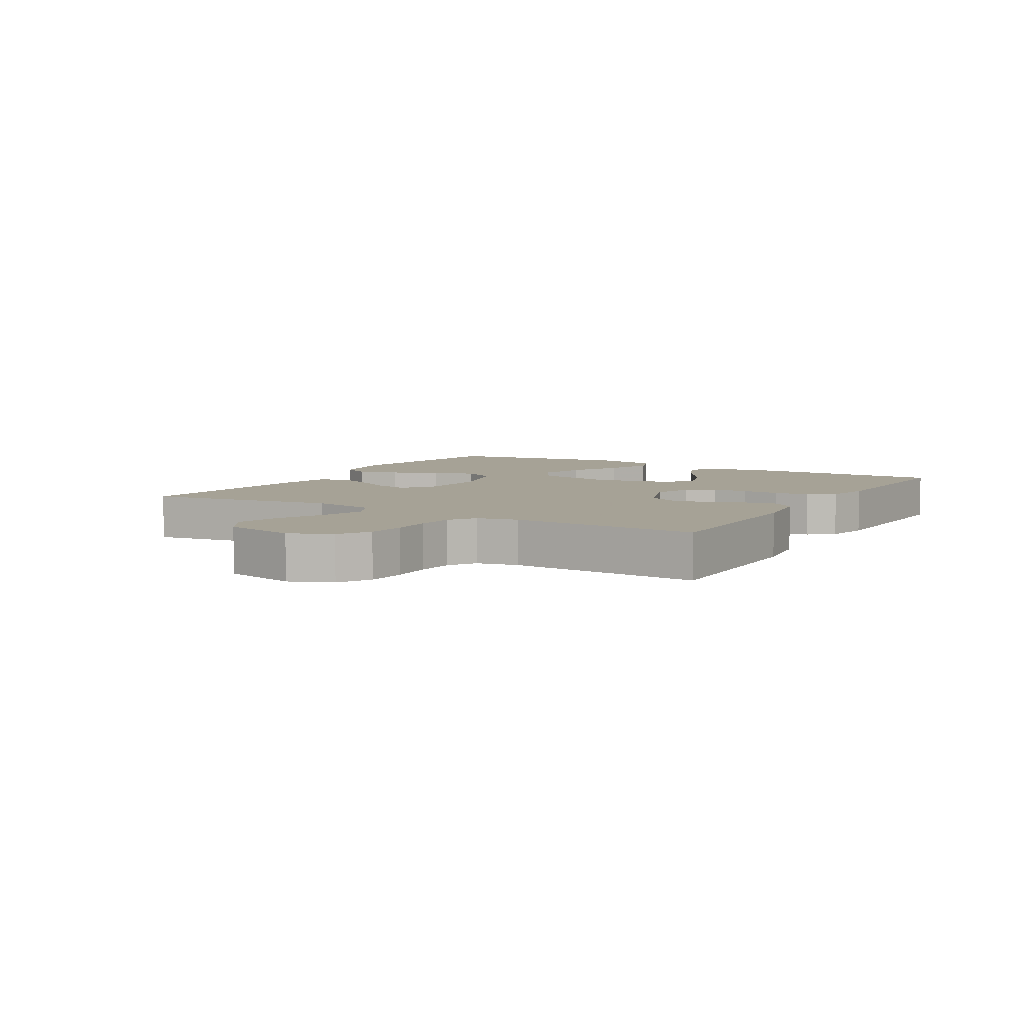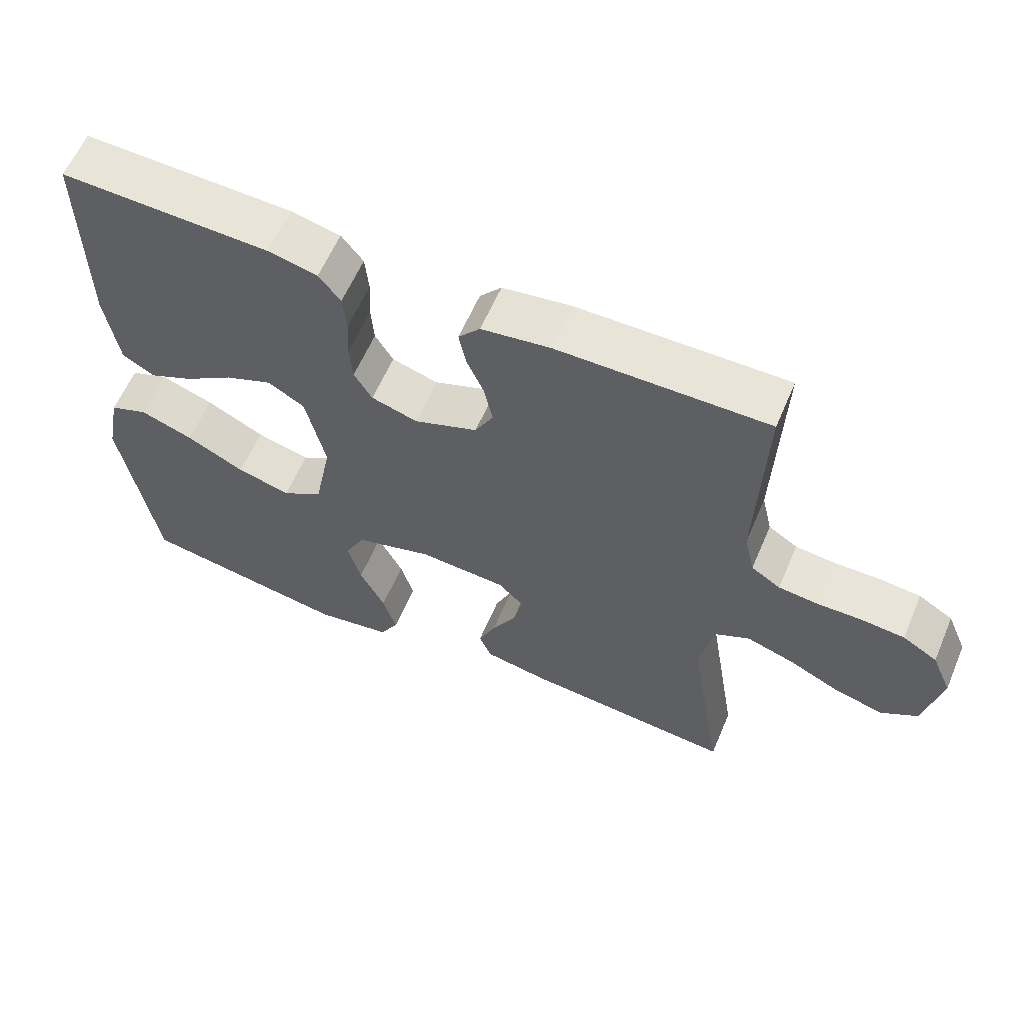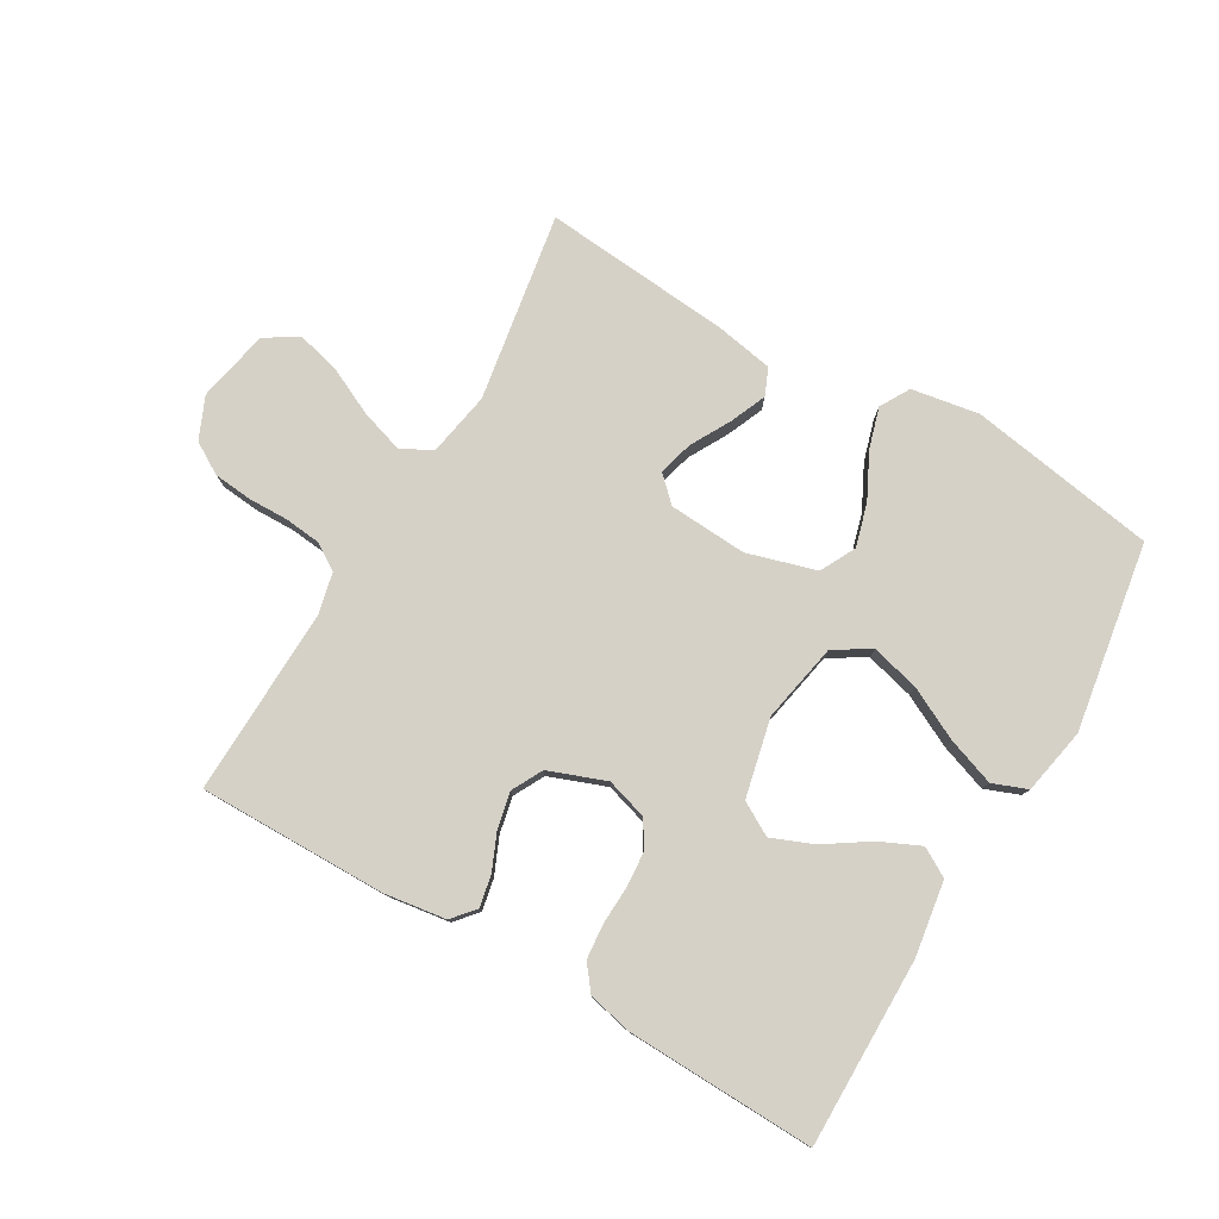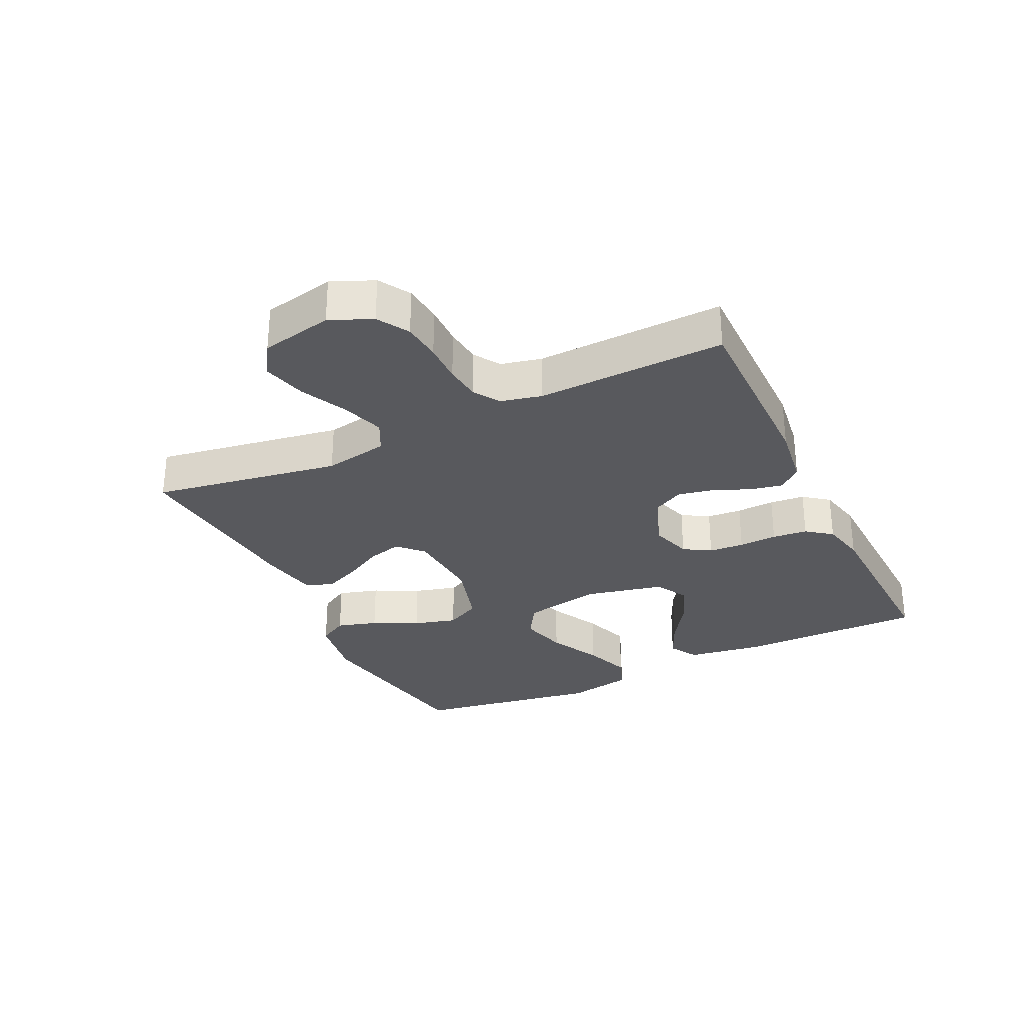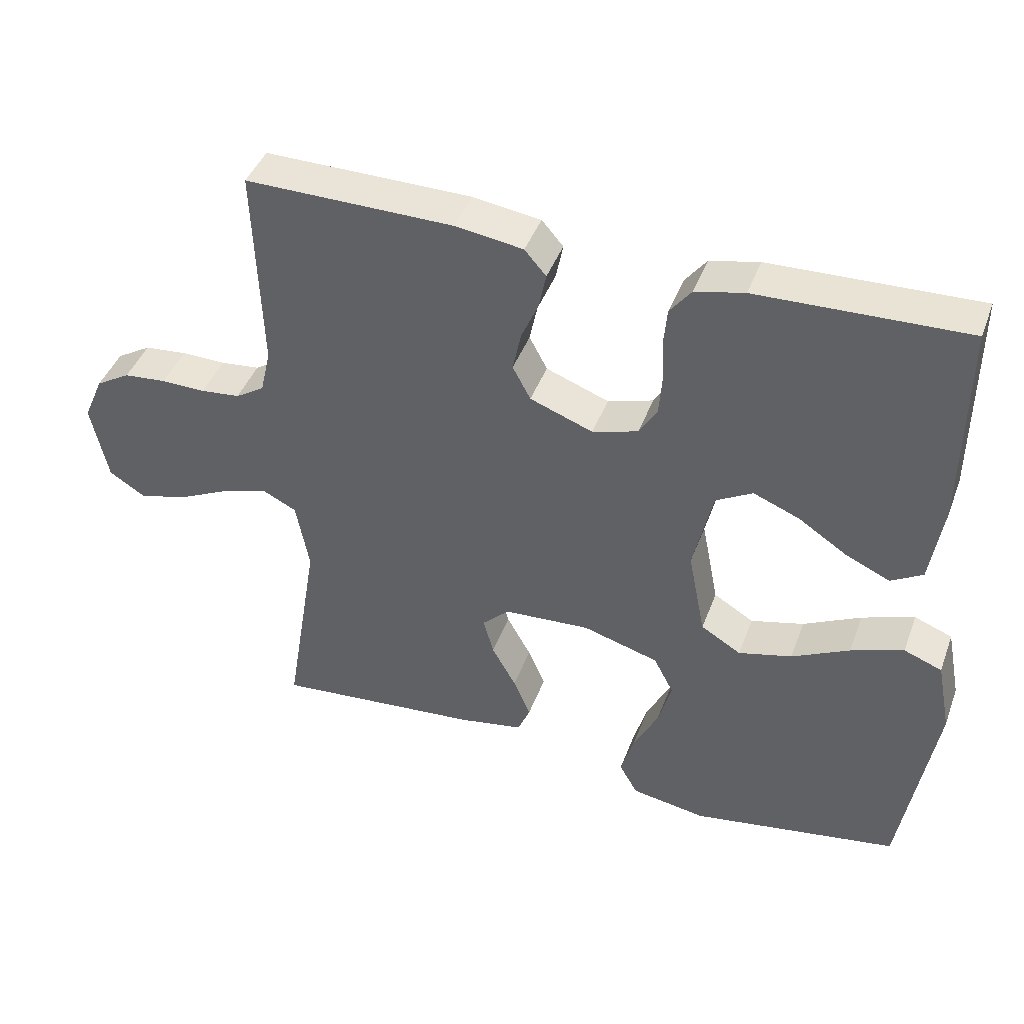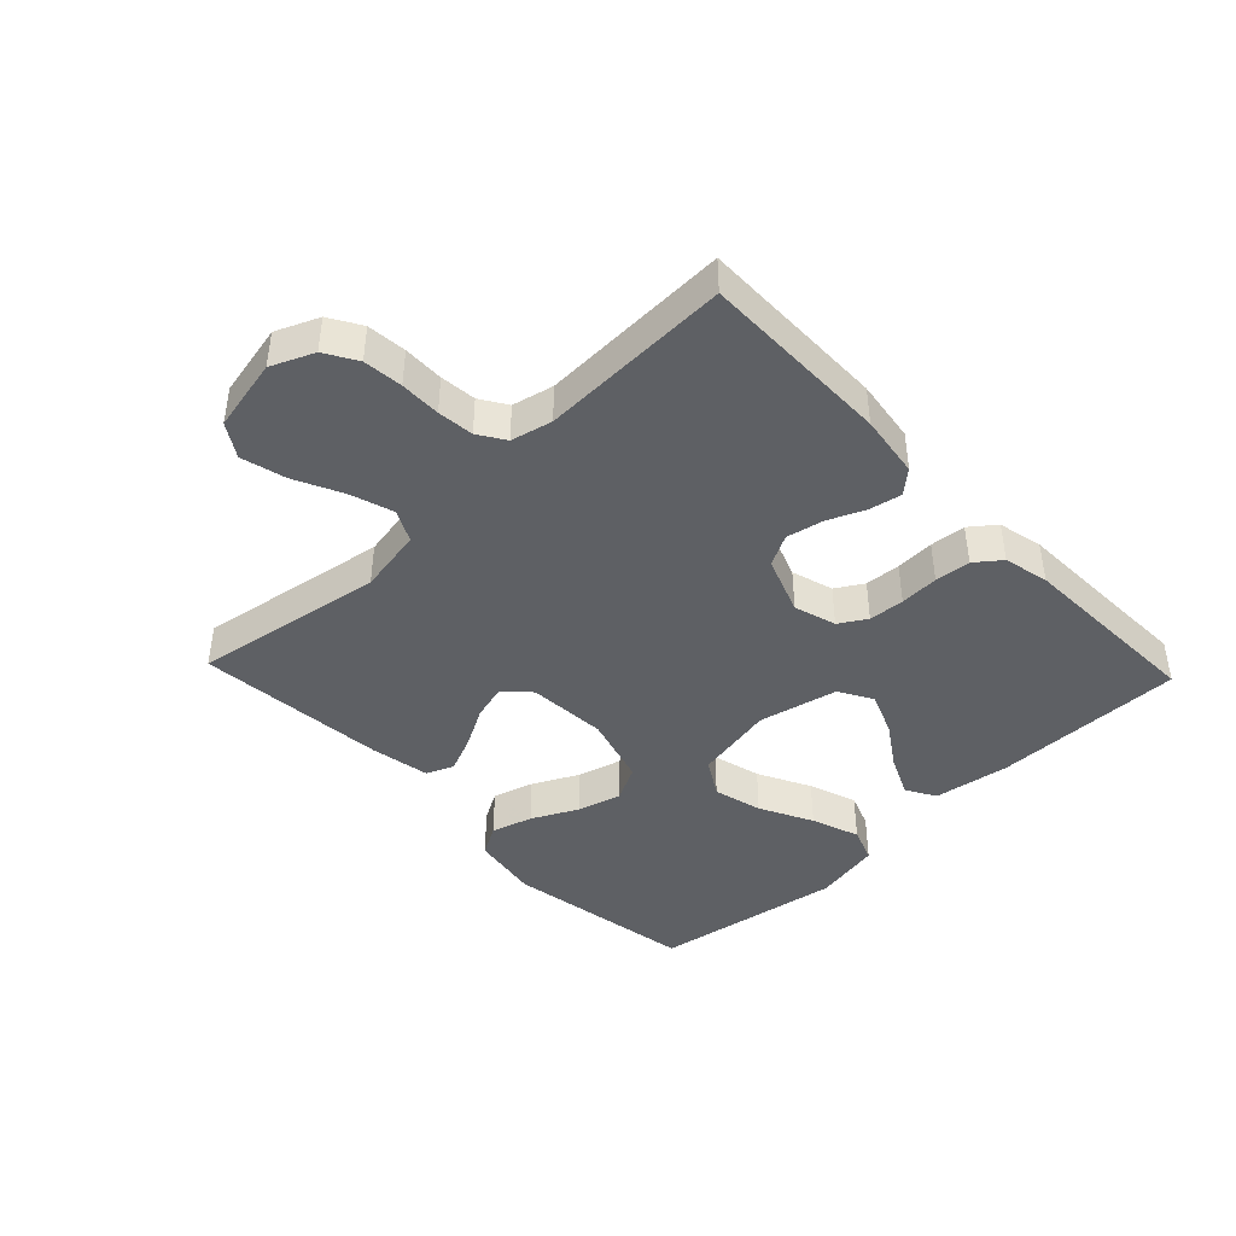
<metadata>
{"format":"obj","ext":"obj","renderer":"f3d","projection":"perspective","resolution":1024,"background":"white","views":[{"elev":6.3,"azim":-59.2,"up":"+Y"},{"elev":60.4,"azim":-156.9,"up":"+Z"},{"elev":78.8,"azim":30.1,"up":"+Y"},{"elev":-29.9,"azim":-64.3,"up":"+Y"},{"elev":42.9,"azim":19.7,"up":"+Z"},{"elev":-42.9,"azim":-46.4,"up":"+Y"}]}
</metadata>
<code>
v -0.5 0.07 -0.5
v -0.451 0.07 -0.2
v -0.47 0.07 -0.097
v -0.52 0.07 -0.072
v -0.588 0.07 -0.094
v -0.663 0.07 -0.13
v -0.733 0.07 -0.148
v -0.785 0.07 -0.115
v -0.809 0.07 0
v -0.78 0.07 0.067
v -0.73 0.07 0.097
v -0.668 0.07 0.103
v -0.604 0.07 0.102
v -0.547 0.07 0.108
v -0.505 0.07 0.135
v -0.49 0.07 0.2
v -0.5 0.07 0.5
v -0.2 0.07 0.498
v -0.101 0.07 0.484
v -0.07 0.07 0.448
v -0.08 0.07 0.397
v -0.105 0.07 0.339
v -0.117 0.07 0.281
v -0.091 0.07 0.232
v 0 0.07 0.198
v 0.066 0.07 0.218
v 0.092 0.07 0.261
v 0.096 0.07 0.317
v 0.093 0.07 0.378
v 0.098 0.07 0.434
v 0.129 0.07 0.474
v 0.2 0.07 0.49
v 0.5 0.07 0.5
v 0.499 0.07 0.2
v 0.481 0.07 0.08
v 0.435 0.07 0.053
v 0.371 0.07 0.082
v 0.301 0.07 0.128
v 0.234 0.07 0.155
v 0.181 0.07 0.125
v 0.153 0.07 0
v 0.178 0.07 -0.127
v 0.236 0.07 -0.162
v 0.313 0.07 -0.142
v 0.396 0.07 -0.1
v 0.472 0.07 -0.073
v 0.527 0.07 -0.094
v 0.548 0.07 -0.2
v 0.5 0.07 -0.5
v 0.2 0.07 -0.55
v 0.092 0.07 -0.532
v 0.065 0.07 -0.485
v 0.084 0.07 -0.42
v 0.12 0.07 -0.348
v 0.139 0.07 -0.279
v 0.11 0.07 -0.223
v 0 0.07 -0.191
v -0.125 0.07 -0.199
v -0.164 0.07 -0.237
v -0.149 0.07 -0.292
v -0.114 0.07 -0.355
v -0.089 0.07 -0.413
v -0.107 0.07 -0.456
v -0.2 0.07 -0.473
v -0.5 0 -0.5
v -0.451 0 -0.2
v -0.47 0 -0.097
v -0.52 0 -0.072
v -0.588 0 -0.094
v -0.663 0 -0.13
v -0.733 0 -0.148
v -0.785 0 -0.115
v -0.809 0 0
v -0.78 0 0.067
v -0.73 0 0.097
v -0.668 0 0.103
v -0.604 0 0.102
v -0.547 0 0.108
v -0.505 0 0.135
v -0.49 0 0.2
v -0.5 0 0.5
v -0.2 0 0.498
v -0.101 0 0.484
v -0.07 0 0.448
v -0.08 0 0.397
v -0.105 0 0.339
v -0.117 0 0.281
v -0.091 0 0.232
v 0 0 0.198
v 0.066 0 0.218
v 0.092 0 0.261
v 0.096 0 0.317
v 0.093 0 0.378
v 0.098 0 0.434
v 0.129 0 0.474
v 0.2 0 0.49
v 0.5 0 0.5
v 0.499 0 0.2
v 0.481 0 0.08
v 0.435 0 0.053
v 0.371 0 0.082
v 0.301 0 0.128
v 0.234 0 0.155
v 0.181 0 0.125
v 0.153 0 0
v 0.178 0 -0.127
v 0.236 0 -0.162
v 0.313 0 -0.142
v 0.396 0 -0.1
v 0.472 0 -0.073
v 0.527 0 -0.094
v 0.548 0 -0.2
v 0.5 0 -0.5
v 0.2 0 -0.55
v 0.092 0 -0.532
v 0.065 0 -0.485
v 0.084 0 -0.42
v 0.12 0 -0.348
v 0.139 0 -0.279
v 0.11 0 -0.223
v 0 0 -0.191
v -0.125 0 -0.199
v -0.164 0 -0.237
v -0.149 0 -0.292
v -0.114 0 -0.355
v -0.089 0 -0.413
v -0.107 0 -0.456
v -0.2 0 -0.473
f 63 64 1 2
f 60 61 62 63
f 59 60 63 2
f 58 59 2 3
f 57 58 3 4
f 51 52 53 54
f 51 54 55
f 50 51 55
f 49 50 55
f 48 49 55 56
f 44 45 46 47
f 43 44 47 48
f 35 36 37 38
f 35 38 39
f 34 35 39
f 33 34 39
f 32 33 39 40
f 28 29 30 31
f 27 28 31 32
f 19 20 21 22
f 19 22 23
f 16 17 18 19
f 15 16 19 23
f 14 15 23 24
f 10 11 12 13
f 10 13 14
f 9 10 14
f 5 6 7 8
f 4 5 8 9
f 57 4 9 14
f 43 48 56 57
f 42 43 57 14
f 27 32 40 41
f 26 27 41 42
f 25 26 42
f 14 24 25 42
f 66 65 128 127
f 127 126 125 124
f 66 127 124 123
f 67 66 123 122
f 68 67 122 121
f 118 117 116 115
f 119 118 115
f 119 115 114
f 119 114 113
f 120 119 113 112
f 111 110 109 108
f 112 111 108 107
f 102 101 100 99
f 103 102 99
f 103 99 98
f 103 98 97
f 104 103 97 96
f 95 94 93 92
f 96 95 92 91
f 86 85 84 83
f 87 86 83
f 83 82 81 80
f 87 83 80 79
f 88 87 79 78
f 77 76 75 74
f 78 77 74
f 78 74 73
f 72 71 70 69
f 73 72 69 68
f 78 73 68 121
f 121 120 112 107
f 78 121 107 106
f 105 104 96 91
f 106 105 91 90
f 106 90 89
f 106 89 88 78
f 1 65 66 2
f 2 66 67 3
f 3 67 68 4
f 4 68 69 5
f 5 69 70 6
f 6 70 71 7
f 7 71 72 8
f 8 72 73 9
f 9 73 74 10
f 10 74 75 11
f 11 75 76 12
f 12 76 77 13
f 13 77 78 14
f 14 78 79 15
f 15 79 80 16
f 16 80 81 17
f 17 81 82 18
f 18 82 83 19
f 19 83 84 20
f 20 84 85 21
f 21 85 86 22
f 22 86 87 23
f 23 87 88 24
f 24 88 89 25
f 25 89 90 26
f 26 90 91 27
f 27 91 92 28
f 28 92 93 29
f 29 93 94 30
f 30 94 95 31
f 31 95 96 32
f 32 96 97 33
f 33 97 98 34
f 34 98 99 35
f 35 99 100 36
f 36 100 101 37
f 37 101 102 38
f 38 102 103 39
f 39 103 104 40
f 40 104 105 41
f 41 105 106 42
f 42 106 107 43
f 43 107 108 44
f 44 108 109 45
f 45 109 110 46
f 46 110 111 47
f 47 111 112 48
f 48 112 113 49
f 49 113 114 50
f 50 114 115 51
f 51 115 116 52
f 52 116 117 53
f 53 117 118 54
f 54 118 119 55
f 55 119 120 56
f 56 120 121 57
f 57 121 122 58
f 58 122 123 59
f 59 123 124 60
f 60 124 125 61
f 61 125 126 62
f 62 126 127 63
f 63 127 128 64
f 64 128 65 1

</code>
